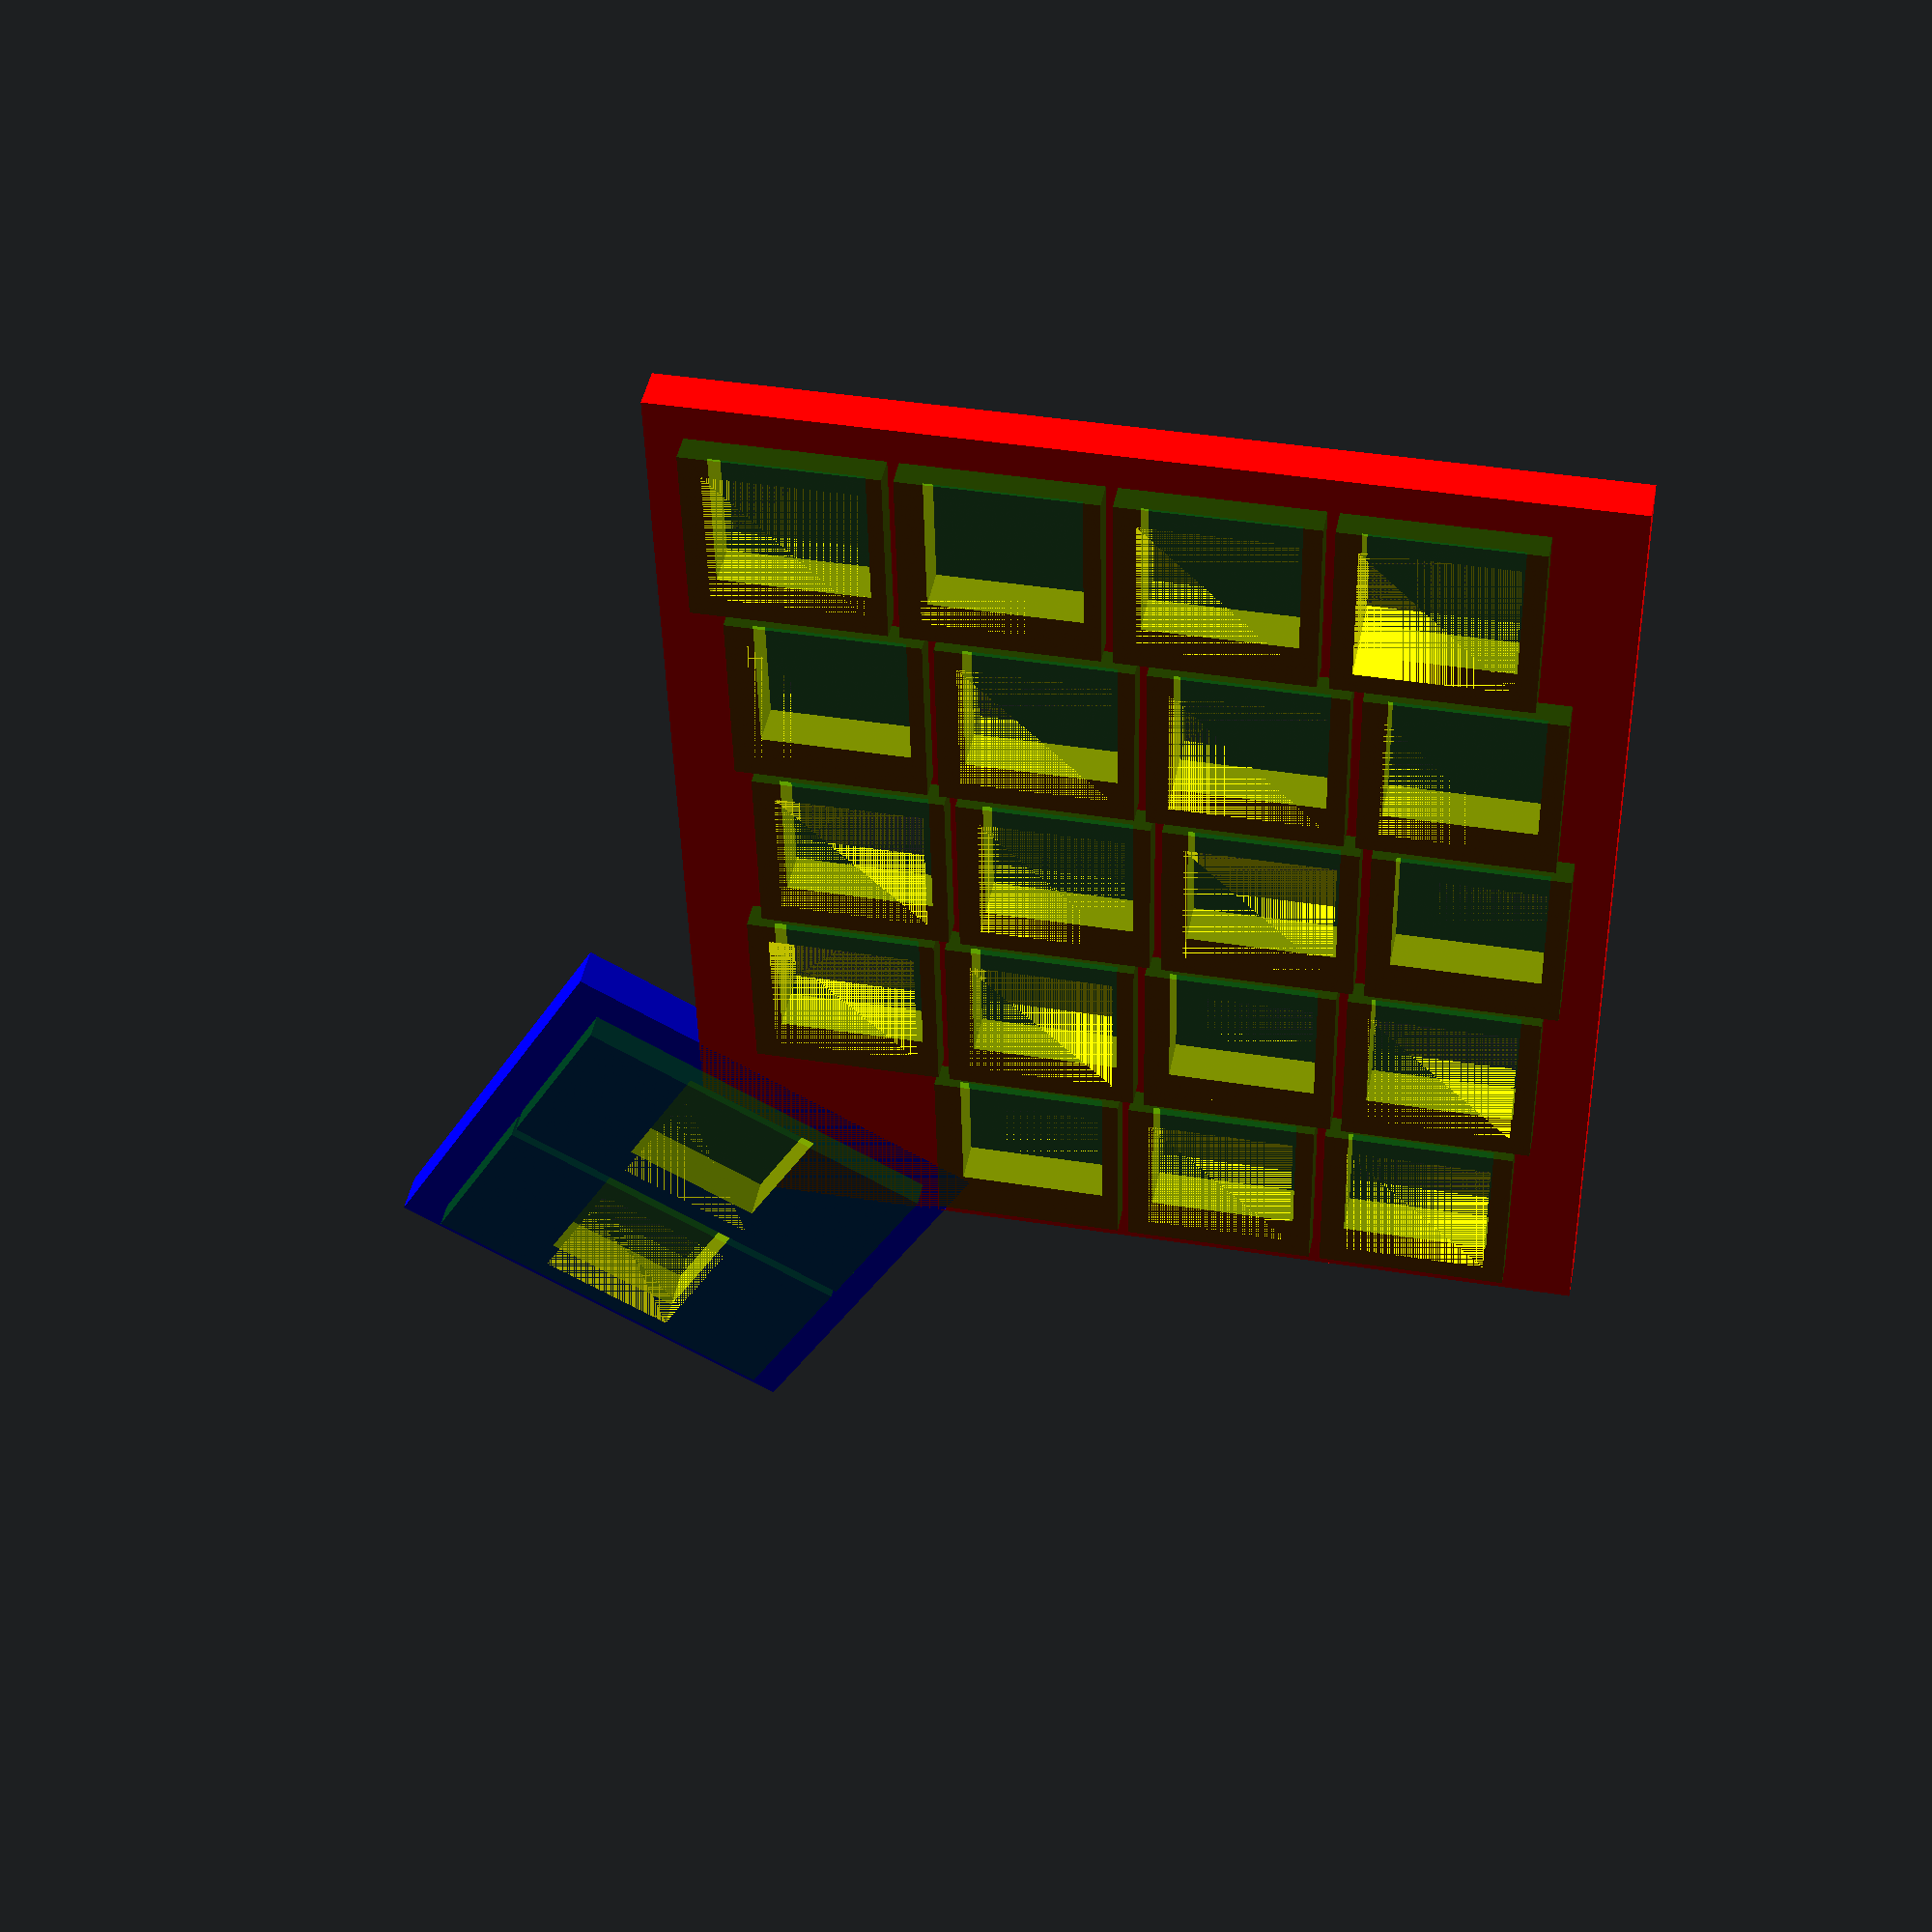
<openscad>
difference() {
	union() {
		cube(size = [0, 0, 0]);
		color(alpha = 1.0, c = "red") {
			translate(v = [0.0, 0.0, 0]) {
				rotate(a = [0, 0, -0.0]) {
					cube(size = [86.7, 101.25, 4]);
				}
			}
		}
		color(alpha = 1.0, c = "blue") {
			translate(v = [60.0, 96.5, 0]) {
				rotate(a = [0, 0, -30.0]) {
					cube(size = [44.1, 44.1, 4]);
				}
			}
		}
		cube(size = [0, 0, 0]);
		translate(v = [0.0, 0.0, 0]) {
			rotate(a = [0, 0, -0.0]) {
				union() {
					cube(size = [0, 0, 0]);
					translate(v = [7.5, 3.0, 0]) {
						color(alpha = 0.5, c = "green") {
							translate(v = [0.5250000000000004, 0.5250000000000004, 0]) {
								translate(v = [0, 0, -2.5]) {
									cube(size = [18.0, 18, 9]);
								}
							}
						}
					}
					translate(v = [26.55, 3.0, 0]) {
						color(alpha = 0.5, c = "green") {
							translate(v = [0.5250000000000004, 0.5250000000000004, 0]) {
								translate(v = [0, 0, -2.5]) {
									cube(size = [18.0, 18, 9]);
								}
							}
						}
					}
					translate(v = [45.6, 3.0, 0]) {
						color(alpha = 0.5, c = "green") {
							translate(v = [0.5250000000000004, 0.5250000000000004, 0]) {
								translate(v = [0, 0, -2.5]) {
									cube(size = [18.0, 18, 9]);
								}
							}
						}
					}
					translate(v = [64.65, 3.0, 0]) {
						color(alpha = 0.5, c = "green") {
							translate(v = [0.5250000000000004, 0.5250000000000004, 0]) {
								translate(v = [0, 0, -2.5]) {
									cube(size = [18.0, 18, 9]);
								}
							}
						}
					}
					translate(v = [4.5, 22.05, 0]) {
						color(alpha = 0.5, c = "green") {
							translate(v = [0.5250000000000004, 0.5250000000000004, 0]) {
								translate(v = [0, 0, -2.5]) {
									cube(size = [18.0, 18, 9]);
								}
							}
						}
					}
					translate(v = [23.55, 22.05, 0]) {
						color(alpha = 0.5, c = "green") {
							translate(v = [0.5250000000000004, 0.5250000000000004, 0]) {
								translate(v = [0, 0, -2.5]) {
									cube(size = [18.0, 18, 9]);
								}
							}
						}
					}
					translate(v = [42.6, 22.05, 0]) {
						color(alpha = 0.5, c = "green") {
							translate(v = [0.5250000000000004, 0.5250000000000004, 0]) {
								translate(v = [0, 0, -2.5]) {
									cube(size = [18.0, 18, 9]);
								}
							}
						}
					}
					translate(v = [61.650000000000006, 22.05, 0]) {
						color(alpha = 0.5, c = "green") {
							translate(v = [0.5250000000000004, 0.5250000000000004, 0]) {
								translate(v = [0, 0, -2.5]) {
									cube(size = [18.0, 18, 9]);
								}
							}
						}
					}
					translate(v = [3.0, 41.1, 0]) {
						color(alpha = 0.5, c = "green") {
							translate(v = [0.5250000000000004, 0.5250000000000004, 0]) {
								translate(v = [0, 0, -2.5]) {
									cube(size = [18.0, 18, 9]);
								}
							}
						}
					}
					translate(v = [22.05, 41.1, 0]) {
						color(alpha = 0.5, c = "green") {
							translate(v = [0.5250000000000004, 0.5250000000000004, 0]) {
								translate(v = [0, 0, -2.5]) {
									cube(size = [18.0, 18, 9]);
								}
							}
						}
					}
					translate(v = [41.1, 41.1, 0]) {
						color(alpha = 0.5, c = "green") {
							translate(v = [0.5250000000000004, 0.5250000000000004, 0]) {
								translate(v = [0, 0, -2.5]) {
									cube(size = [18.0, 18, 9]);
								}
							}
						}
					}
					translate(v = [60.150000000000006, 41.1, 0]) {
						color(alpha = 0.5, c = "green") {
							translate(v = [0.5250000000000004, 0.5250000000000004, 0]) {
								translate(v = [0, 0, -2.5]) {
									cube(size = [18.0, 18, 9]);
								}
							}
						}
					}
					translate(v = [4.5, 60.150000000000006, 0]) {
						color(alpha = 0.5, c = "green") {
							translate(v = [0.5250000000000004, 0.5250000000000004, 0]) {
								translate(v = [0, 0, -2.5]) {
									cube(size = [18.0, 18, 9]);
								}
							}
						}
					}
					translate(v = [23.55, 60.150000000000006, 0]) {
						color(alpha = 0.5, c = "green") {
							translate(v = [0.5250000000000004, 0.5250000000000004, 0]) {
								translate(v = [0, 0, -2.5]) {
									cube(size = [18.0, 18, 9]);
								}
							}
						}
					}
					translate(v = [42.6, 60.150000000000006, 0]) {
						color(alpha = 0.5, c = "green") {
							translate(v = [0.5250000000000004, 0.5250000000000004, 0]) {
								translate(v = [0, 0, -2.5]) {
									cube(size = [18.0, 18, 9]);
								}
							}
						}
					}
					translate(v = [61.650000000000006, 60.150000000000006, 0]) {
						color(alpha = 0.5, c = "green") {
							translate(v = [0.5250000000000004, 0.5250000000000004, 0]) {
								translate(v = [0, 0, -2.5]) {
									cube(size = [18.0, 18, 9]);
								}
							}
						}
					}
					translate(v = [6.0, 79.2, 0]) {
						color(alpha = 0.5, c = "green") {
							translate(v = [0.5250000000000004, 0.5250000000000004, 0]) {
								translate(v = [0, 0, -2.5]) {
									cube(size = [18.0, 18, 9]);
								}
							}
						}
					}
					translate(v = [25.05, 79.2, 0]) {
						color(alpha = 0.5, c = "green") {
							translate(v = [0.5250000000000004, 0.5250000000000004, 0]) {
								translate(v = [0, 0, -2.5]) {
									cube(size = [18.0, 18, 9]);
								}
							}
						}
					}
					translate(v = [44.1, 79.2, 0]) {
						color(alpha = 0.5, c = "green") {
							translate(v = [0.5250000000000004, 0.5250000000000004, 0]) {
								translate(v = [0, 0, -2.5]) {
									cube(size = [18.0, 18, 9]);
								}
							}
						}
					}
				}
			}
		}
		translate(v = [60.0, 96.5, 0]) {
			rotate(a = [0, 0, -30.0]) {
				union() {
					cube(size = [0, 0, 0]);
					translate(v = [3.0, 3.0, 0]) {
						color(alpha = 0.5, c = "green") {
							translate(v = [0.5250000000000004, 0.5250000000000004, 0]) {
								translate(v = [0, 0, -2.5]) {
									cube(size = [37.05, 18, 9]);
								}
							}
						}
					}
					translate(v = [3.0, 22.05, 0]) {
						color(alpha = 0.5, c = "green") {
							translate(v = [0.5250000000000004, 0.5250000000000004, 0]) {
								translate(v = [0, 0, -2.5]) {
									cube(size = [37.05, 18, 9]);
								}
							}
						}
					}
				}
			}
		}
	}
	union() {
		cube(size = [0, 0, 0]);
		translate(v = [0.0, 0.0, 0]) {
			rotate(a = [0, 0, -0.0]) {
				union() {
					cube(size = [0, 0, 0]);
					translate(v = [7.5, 3.0, 0]) {
						color(alpha = 1.0, c = "yellow") {
							translate(v = [2.5250000000000004, 2.5250000000000004, 0]) {
								translate(v = [0, 0, -2.5]) {
									cube(size = [14, 14, 9]);
								}
							}
						}
					}
					translate(v = [26.55, 3.0, 0]) {
						color(alpha = 1.0, c = "yellow") {
							translate(v = [2.5250000000000004, 2.5250000000000004, 0]) {
								translate(v = [0, 0, -2.5]) {
									cube(size = [14, 14, 9]);
								}
							}
						}
					}
					translate(v = [45.6, 3.0, 0]) {
						color(alpha = 1.0, c = "yellow") {
							translate(v = [2.5250000000000004, 2.5250000000000004, 0]) {
								translate(v = [0, 0, -2.5]) {
									cube(size = [14, 14, 9]);
								}
							}
						}
					}
					translate(v = [64.65, 3.0, 0]) {
						color(alpha = 1.0, c = "yellow") {
							translate(v = [2.5250000000000004, 2.5250000000000004, 0]) {
								translate(v = [0, 0, -2.5]) {
									cube(size = [14, 14, 9]);
								}
							}
						}
					}
					translate(v = [4.5, 22.05, 0]) {
						color(alpha = 1.0, c = "yellow") {
							translate(v = [2.5250000000000004, 2.5250000000000004, 0]) {
								translate(v = [0, 0, -2.5]) {
									cube(size = [14, 14, 9]);
								}
							}
						}
					}
					translate(v = [23.55, 22.05, 0]) {
						color(alpha = 1.0, c = "yellow") {
							translate(v = [2.5250000000000004, 2.5250000000000004, 0]) {
								translate(v = [0, 0, -2.5]) {
									cube(size = [14, 14, 9]);
								}
							}
						}
					}
					translate(v = [42.6, 22.05, 0]) {
						color(alpha = 1.0, c = "yellow") {
							translate(v = [2.5250000000000004, 2.5250000000000004, 0]) {
								translate(v = [0, 0, -2.5]) {
									cube(size = [14, 14, 9]);
								}
							}
						}
					}
					translate(v = [61.650000000000006, 22.05, 0]) {
						color(alpha = 1.0, c = "yellow") {
							translate(v = [2.5250000000000004, 2.5250000000000004, 0]) {
								translate(v = [0, 0, -2.5]) {
									cube(size = [14, 14, 9]);
								}
							}
						}
					}
					translate(v = [3.0, 41.1, 0]) {
						color(alpha = 1.0, c = "yellow") {
							translate(v = [2.5250000000000004, 2.5250000000000004, 0]) {
								translate(v = [0, 0, -2.5]) {
									cube(size = [14, 14, 9]);
								}
							}
						}
					}
					translate(v = [22.05, 41.1, 0]) {
						color(alpha = 1.0, c = "yellow") {
							translate(v = [2.5250000000000004, 2.5250000000000004, 0]) {
								translate(v = [0, 0, -2.5]) {
									cube(size = [14, 14, 9]);
								}
							}
						}
					}
					translate(v = [41.1, 41.1, 0]) {
						color(alpha = 1.0, c = "yellow") {
							translate(v = [2.5250000000000004, 2.5250000000000004, 0]) {
								translate(v = [0, 0, -2.5]) {
									cube(size = [14, 14, 9]);
								}
							}
						}
					}
					translate(v = [60.150000000000006, 41.1, 0]) {
						color(alpha = 1.0, c = "yellow") {
							translate(v = [2.5250000000000004, 2.5250000000000004, 0]) {
								translate(v = [0, 0, -2.5]) {
									cube(size = [14, 14, 9]);
								}
							}
						}
					}
					translate(v = [4.5, 60.150000000000006, 0]) {
						color(alpha = 1.0, c = "yellow") {
							translate(v = [2.5250000000000004, 2.5250000000000004, 0]) {
								translate(v = [0, 0, -2.5]) {
									cube(size = [14, 14, 9]);
								}
							}
						}
					}
					translate(v = [23.55, 60.150000000000006, 0]) {
						color(alpha = 1.0, c = "yellow") {
							translate(v = [2.5250000000000004, 2.5250000000000004, 0]) {
								translate(v = [0, 0, -2.5]) {
									cube(size = [14, 14, 9]);
								}
							}
						}
					}
					translate(v = [42.6, 60.150000000000006, 0]) {
						color(alpha = 1.0, c = "yellow") {
							translate(v = [2.5250000000000004, 2.5250000000000004, 0]) {
								translate(v = [0, 0, -2.5]) {
									cube(size = [14, 14, 9]);
								}
							}
						}
					}
					translate(v = [61.650000000000006, 60.150000000000006, 0]) {
						color(alpha = 1.0, c = "yellow") {
							translate(v = [2.5250000000000004, 2.5250000000000004, 0]) {
								translate(v = [0, 0, -2.5]) {
									cube(size = [14, 14, 9]);
								}
							}
						}
					}
					translate(v = [6.0, 79.2, 0]) {
						color(alpha = 1.0, c = "yellow") {
							translate(v = [2.5250000000000004, 2.5250000000000004, 0]) {
								translate(v = [0, 0, -2.5]) {
									cube(size = [14, 14, 9]);
								}
							}
						}
					}
					translate(v = [25.05, 79.2, 0]) {
						color(alpha = 1.0, c = "yellow") {
							translate(v = [2.5250000000000004, 2.5250000000000004, 0]) {
								translate(v = [0, 0, -2.5]) {
									cube(size = [14, 14, 9]);
								}
							}
						}
					}
					translate(v = [44.1, 79.2, 0]) {
						color(alpha = 1.0, c = "yellow") {
							translate(v = [2.5250000000000004, 2.5250000000000004, 0]) {
								translate(v = [0, 0, -2.5]) {
									cube(size = [14, 14, 9]);
								}
							}
						}
					}
				}
			}
		}
		translate(v = [60.0, 96.5, 0]) {
			rotate(a = [0, 0, -30.0]) {
				union() {
					cube(size = [0, 0, 0]);
					translate(v = [12.525, 3.0, 0]) {
						color(alpha = 1.0, c = "yellow") {
							translate(v = [2.5250000000000004, 2.5250000000000004, 0]) {
								translate(v = [0, 0, -2.5]) {
									cube(size = [14, 14, 9]);
								}
							}
						}
					}
					translate(v = [12.525, 22.05, 0]) {
						color(alpha = 1.0, c = "yellow") {
							translate(v = [2.5250000000000004, 2.5250000000000004, 0]) {
								translate(v = [0, 0, -2.5]) {
									cube(size = [14, 14, 9]);
								}
							}
						}
					}
				}
			}
		}
	}
}

</openscad>
<views>
elev=313.4 azim=178.7 roll=11.3 proj=p view=solid
</views>
